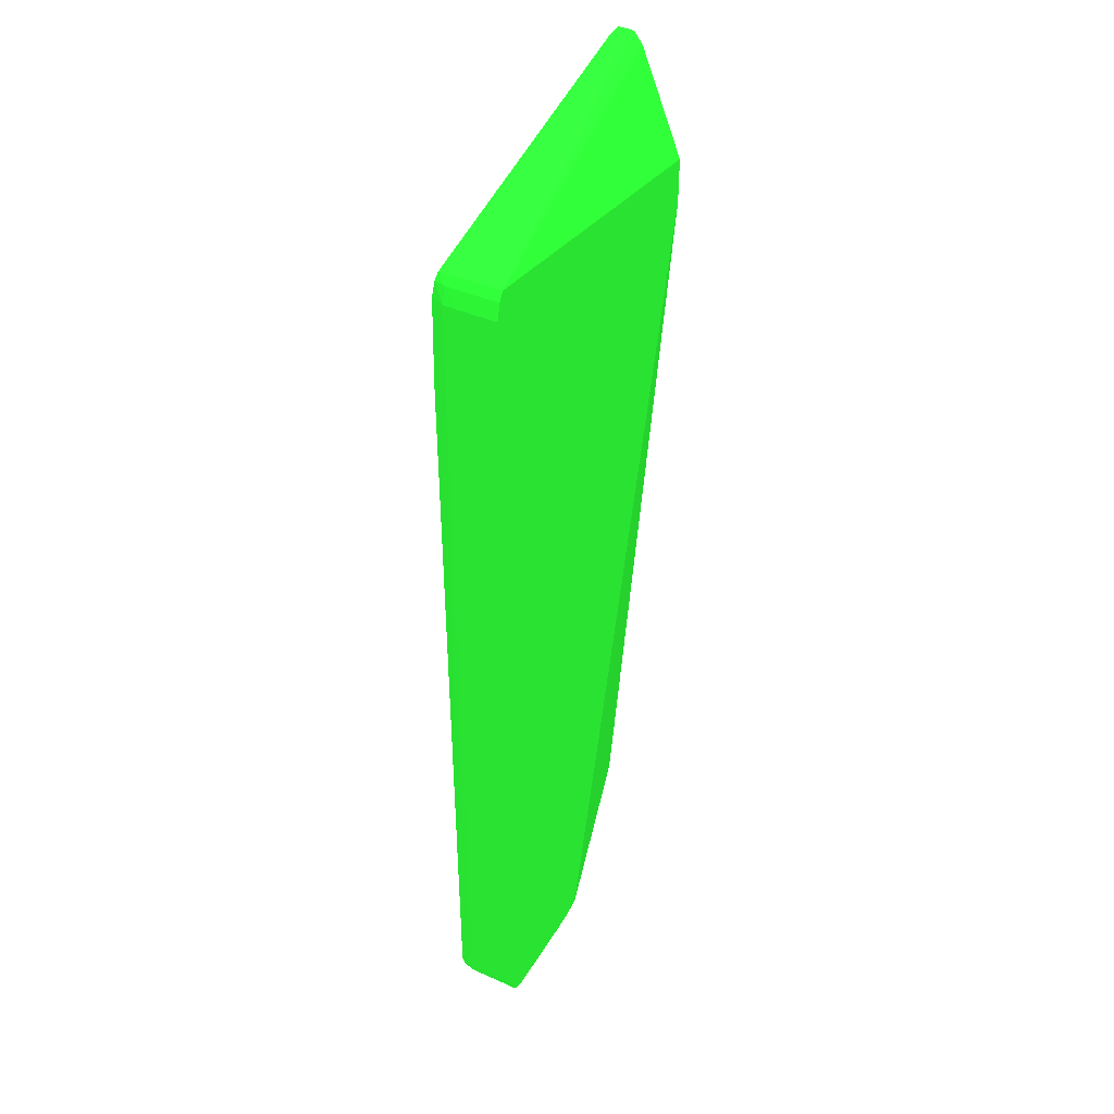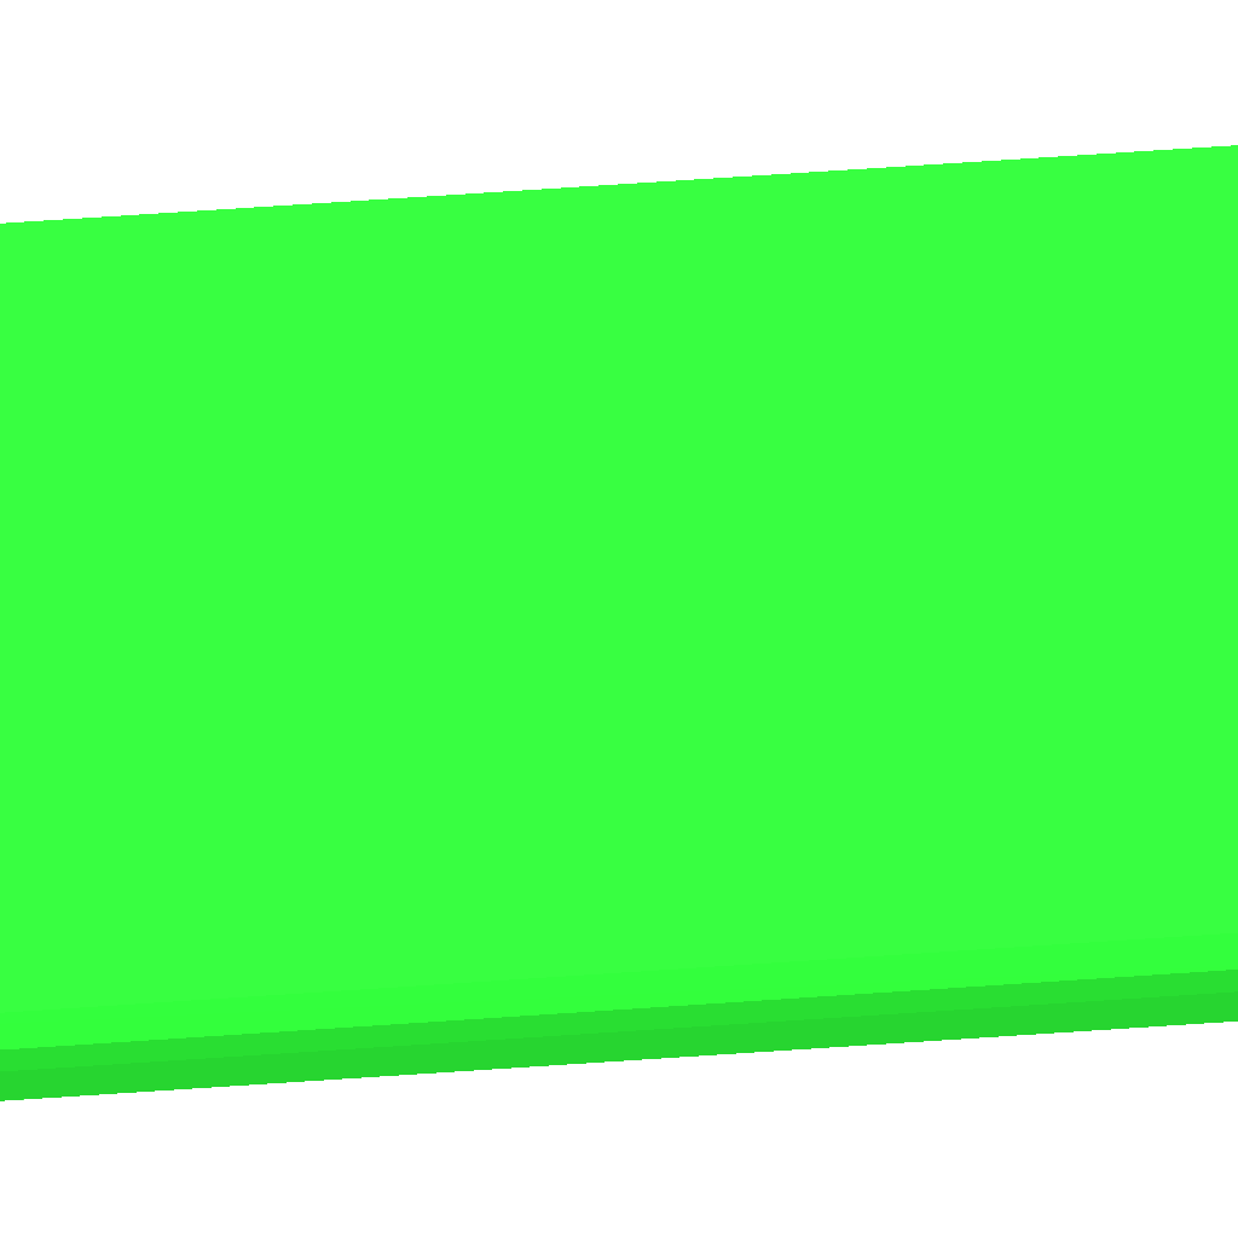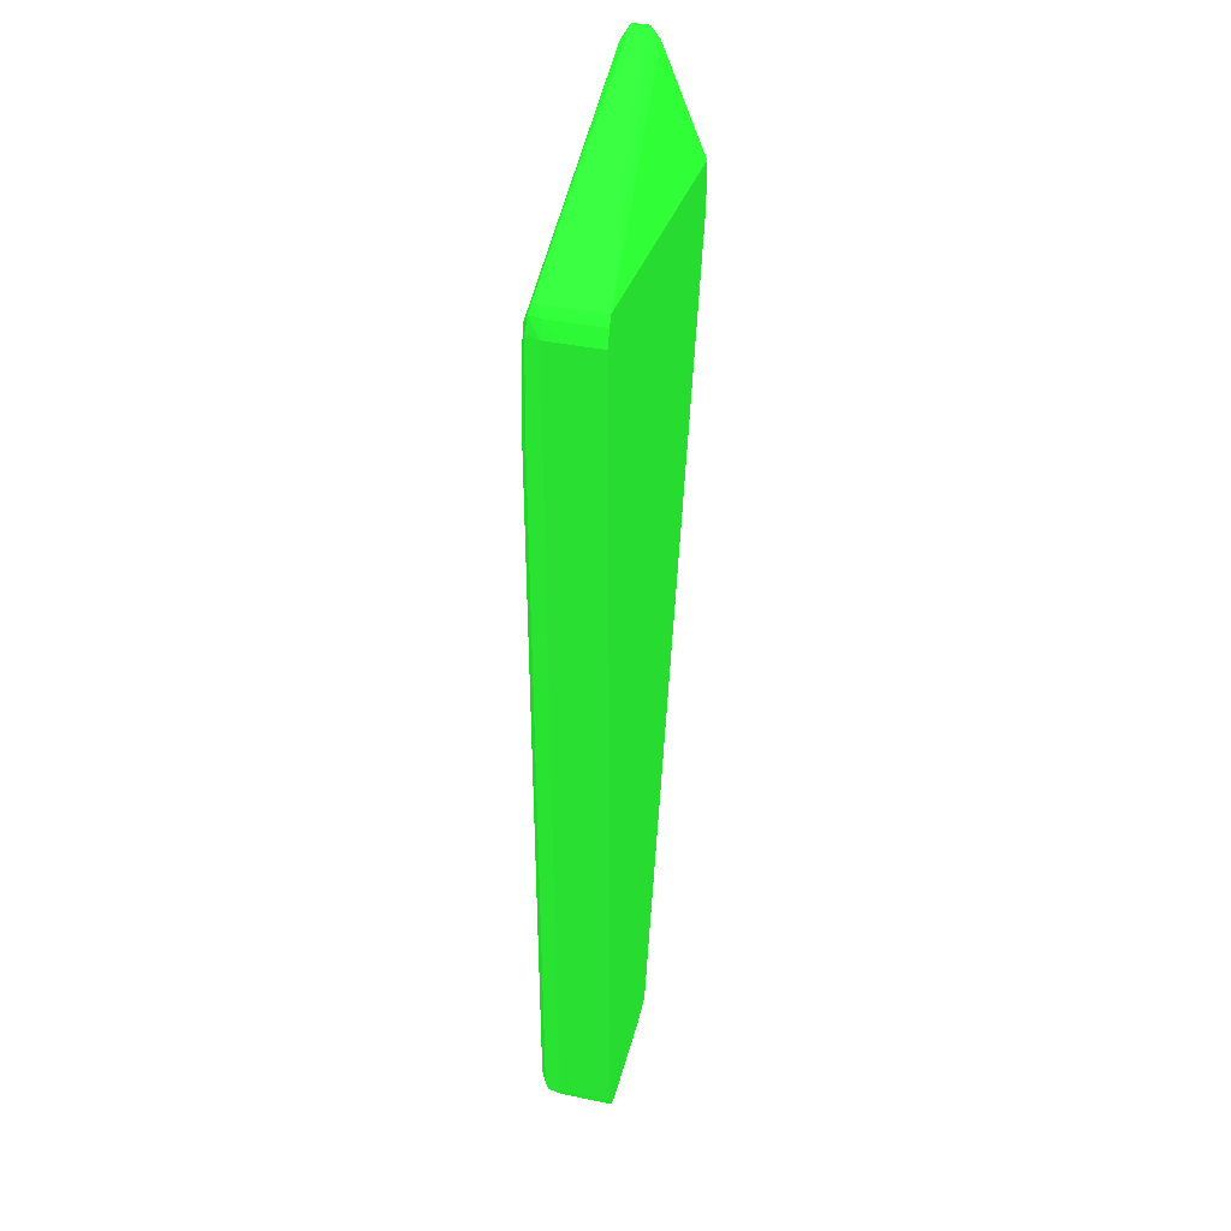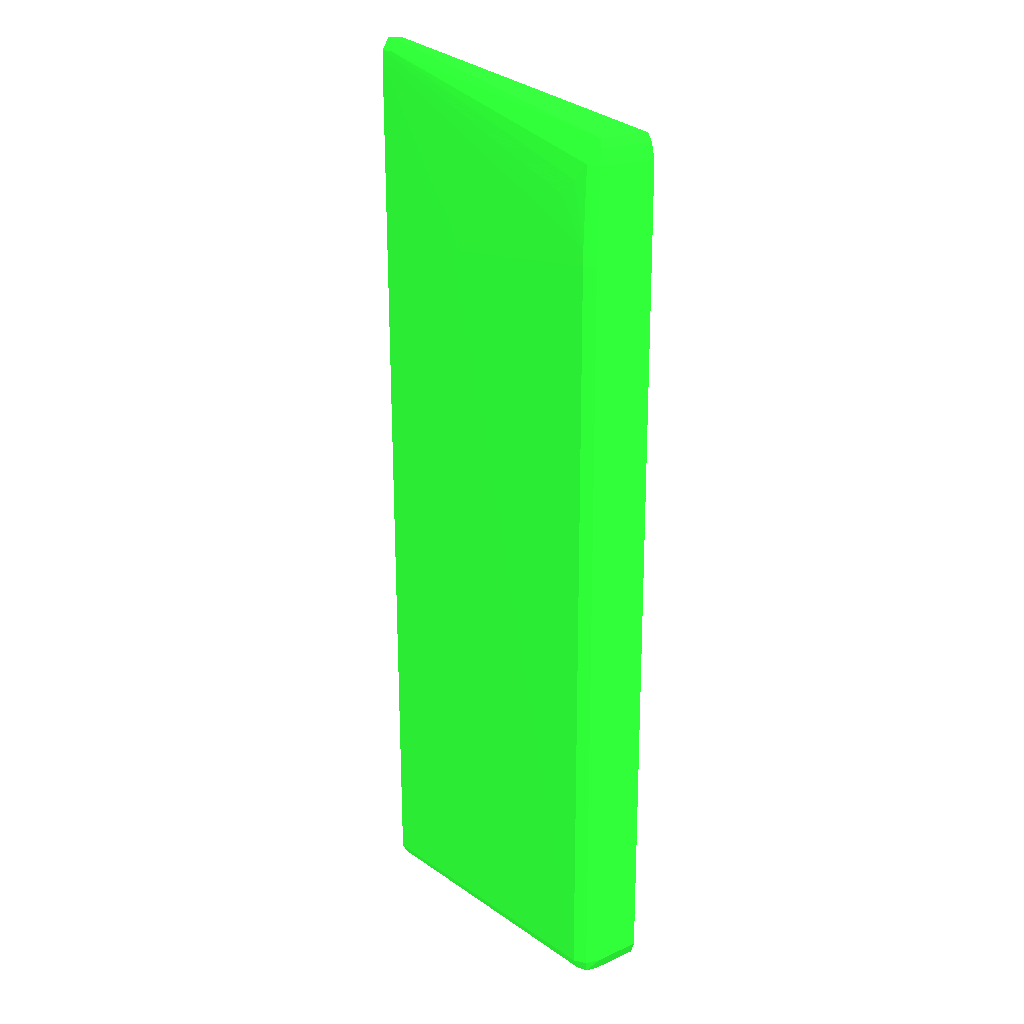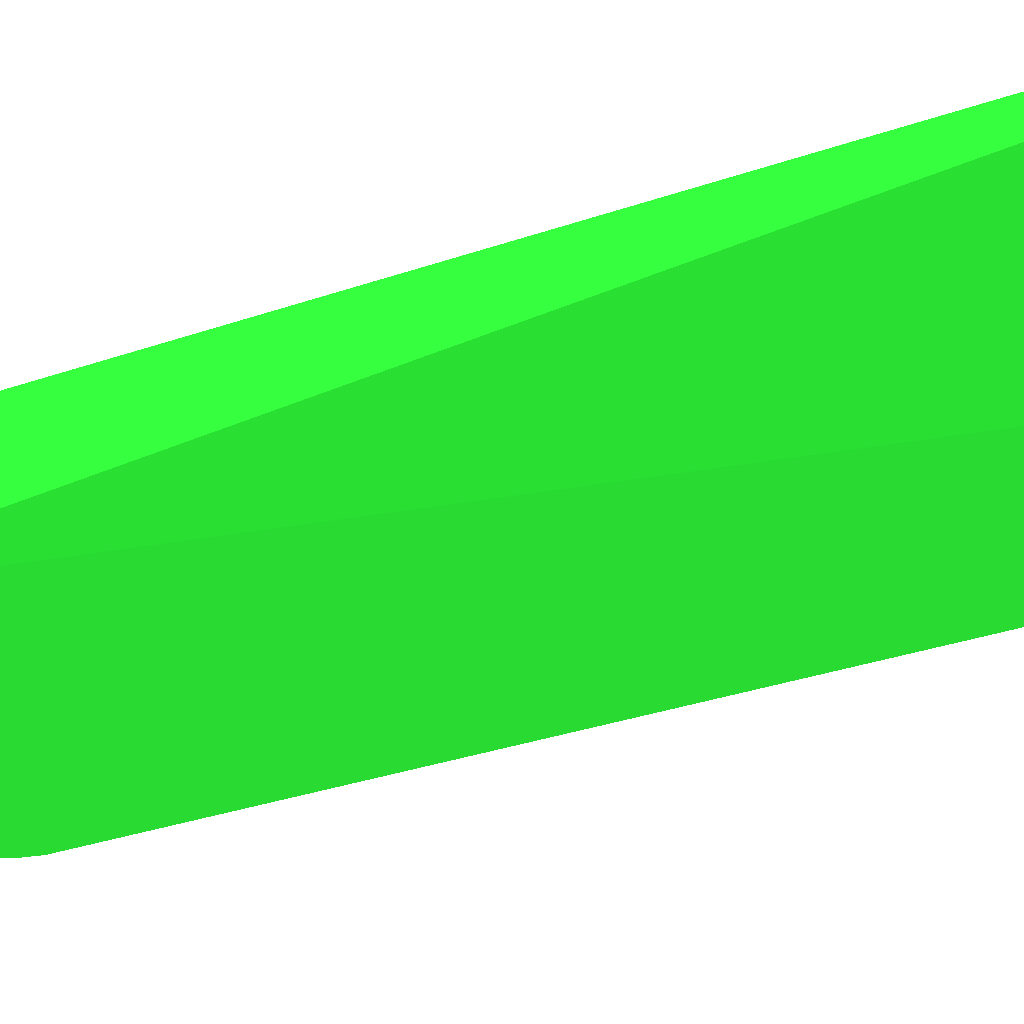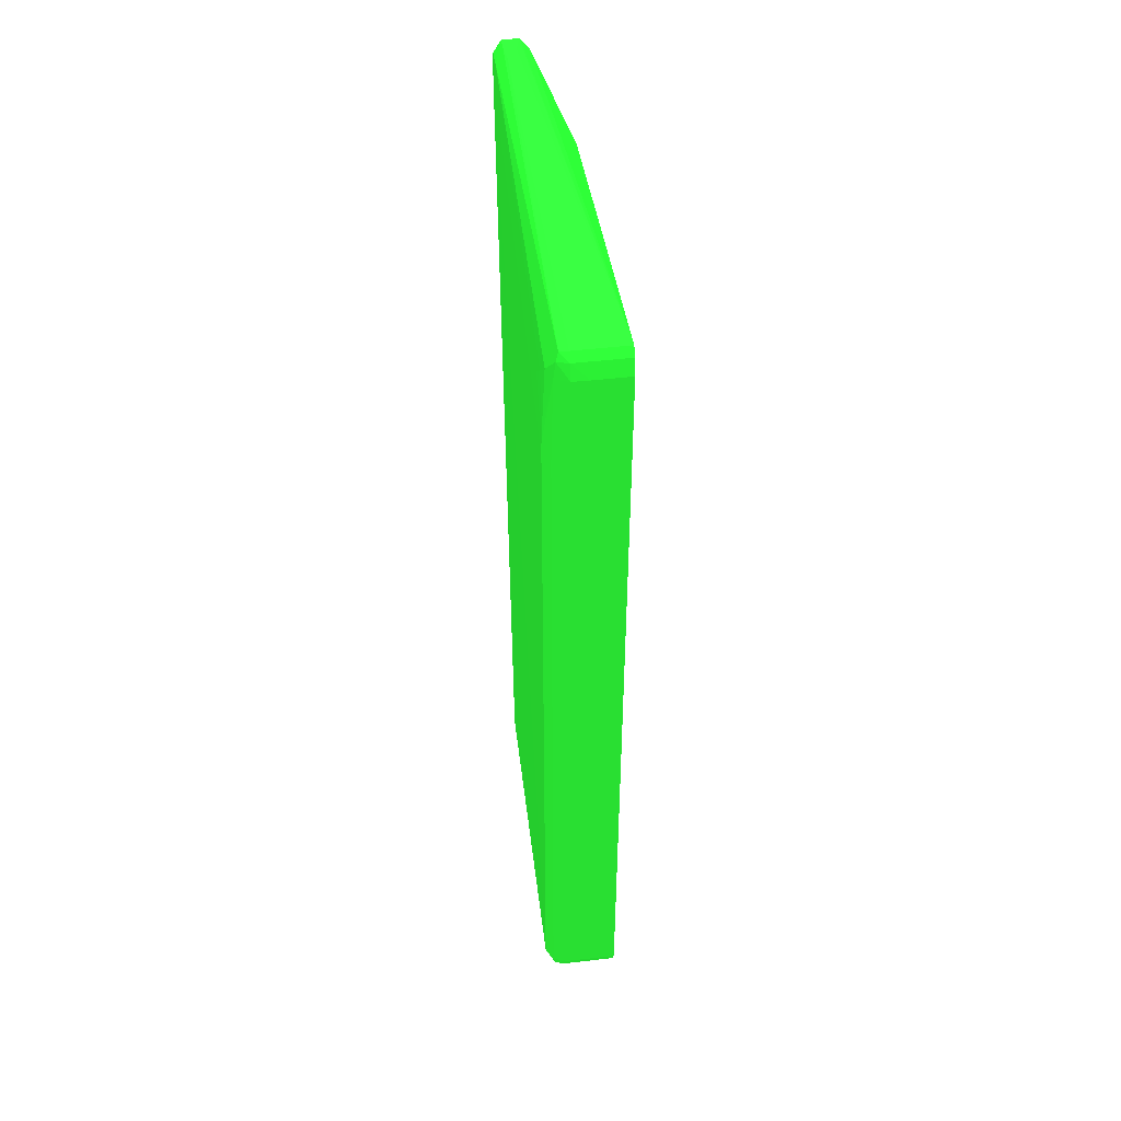
<metadata>
{"format":"obj","ext":"obj","renderer":"f3d","projection":"perspective","resolution":1024,"background":"white","views":[{"elev":41.2,"azim":-61.6,"up":"+Z"},{"elev":72.7,"azim":-93.8,"up":"+Y"},{"elev":39.9,"azim":-75.8,"up":"+Z"},{"elev":19.7,"azim":-129.3,"up":"+Z"},{"elev":-26.3,"azim":120.6,"up":"+Y"},{"elev":47.8,"azim":-97.5,"up":"+Z"}]}
</metadata>
<code>
v -10.36 11.03 43.53 0.1176 0.6392 0.1412
v -10.85 11.03 43.51 0.1176 0.6392 0.1412
v -10.36 11.01 43.53 0.1176 0.6392 0.1412
v -10.36 11.28 43.12 0.1176 0.6392 0.1412
v -10.85 11.26 43.12 0.1176 0.6392 0.1412
v -11.23 10.94 43.46 0.1176 0.6392 0.1412
v -10.85 10.65 43.51 0.1176 0.6392 0.1412
v -21.09 10.82 41.3 0.1176 0.6392 0.1412
v -10.36 10.52 43.52 0.1176 0.6392 0.1412
v -10.36 11.29 42.6 0.1176 0.6392 0.1412
v -10.85 11.28 42.6 0.1176 0.6392 0.1412
v -19.76 11.23 39.45 0.1176 0.6392 0.1412
v -20.28 11.2 39.98 0.1176 0.6392 0.1412
v -20.81 11.13 40.5 0.1176 0.6392 0.1412
v -11.23 10.74 43.46 0.1176 0.6392 0.1412
v -21.1 10.54 41.3 0.1176 0.6392 0.1412
v -21.1 8.858 41.3 0.1176 0.6392 0.1412
v -21.17 10.9 41.02 0.1176 0.6392 0.1412
v -21.27 10.54 41.02 0.1176 0.6392 0.1412
v -10.36 10.47 43.47 0.1176 0.6392 0.1412
v -10.36 11.29 42.07 0.1176 0.6392 0.1412
v -10.85 11.29 41.55 0.1176 0.6392 0.1412
v -10.85 11.29 42.07 0.1176 0.6392 0.1412
v -18.71 11.25 38.93 0.1176 0.6392 0.1412
v -20.81 11.24 37.88 0.1176 0.6392 0.1412
v -20.81 11.22 38.4 0.1176 0.6392 0.1412
v -21.23 10.97 40.5 0.1176 0.6392 0.1412
v -21.13 8.858 41.24 0.1176 0.6392 0.1412
v -21.04 8.858 41.3 0.1176 0.6392 0.1412
v -10.36 10.21 43.13 0.1176 0.6392 0.1412
v -21.39 10.54 40.5 0.1176 0.6392 0.1412
v -21.27 8.858 41.02 0.1176 0.6392 0.1412
v -21.4 10.01 40.5 0.1176 0.6392 0.1412
v -21.29 8.858 40.92 0.1176 0.6392 0.1412
v -10.36 11.17 12.19 0.1176 0.6392 0.1412
v -20.81 11.26 12.19 0.1176 0.6392 0.1412
v -13.47 11.29 37.88 0.1176 0.6392 0.1412
v -14 11.29 37.35 0.1176 0.6392 0.1412
v -13.47 11.29 38.4 0.1176 0.6392 0.1412
v -20.81 11.24 37.35 0.1176 0.6392 0.1412
v -21.22 11.02 37.88 0.1176 0.6392 0.1412
v -10.36 8.858 39.73 0.1176 0.6392 0.1412
v -21.22 11.03 37.35 0.1176 0.6392 0.1412
v -21.23 11.03 12.19 0.1176 0.6392 0.1412
v -21.38 10.54 12.19 0.1176 0.6392 0.1412
v -21.4 8.858 40.5 0.1176 0.6392 0.1412
v -21.39 10.01 12.19 0.1176 0.6392 0.1412
v -10.36 10.99 11.87 0.1176 0.6392 0.1412
v -20.81 11.03 11.79 0.1176 0.6392 0.1412
v -21.18 10.96 11.84 0.1176 0.6392 0.1412
v -14.52 11.29 36.83 0.1176 0.6392 0.1412
v -14 11.29 37.88 0.1176 0.6392 0.1412
v -10.36 8.858 38.24 0.1176 0.6392 0.1412
v -21.23 10.54 11.79 0.1176 0.6392 0.1412
v -21.39 8.858 12.19 0.1176 0.6392 0.1412
v -21.35 8.858 12.11 0.1176 0.6392 0.1412
v -10.36 10.76 11.87 0.1176 0.6392 0.1412
v -18.08 8.858 11.64 0.1176 0.6392 0.1412
v -18.19 8.965 11.64 0.1176 0.6392 0.1412
v -19.76 10.01 11.64 0.1176 0.6392 0.1412
v -20.81 10.54 11.64 0.1176 0.6392 0.1412
v -16.75 8.858 11.82 0.1176 0.6392 0.1412
v -10.36 10.71 12.19 0.1176 0.6392 0.1412
v -21.14 8.858 11.76 0.1176 0.6392 0.1412
v -21.23 8.858 11.79 0.1176 0.6392 0.1412
v -10.36 10.71 12.17 0.1176 0.6392 0.1412
v -17.01 8.858 11.76 0.1176 0.6392 0.1412
v -17.56 8.858 11.66 0.1176 0.6392 0.1412
v -20.81 8.858 11.64 0.1176 0.6392 0.1412
f 1 2 7
f 1 7 3
f 1 3 9
f 1 9 20
f 1 20 30
f 1 30 42
f 1 42 53
f 1 53 63
f 1 63 66
f 1 66 57
f 1 57 48
f 1 48 35
f 1 35 21
f 1 21 10
f 1 10 4
f 1 4 5
f 1 5 2
f 2 6 15
f 2 15 7
f 2 5 8
f 2 8 6
f 3 7 9
f 4 10 11
f 4 11 12
f 4 12 13
f 4 13 5
f 5 13 14
f 5 14 8
f 6 8 16
f 6 16 17
f 6 17 15
f 7 15 17
f 7 17 9
f 8 18 19
f 8 19 16
f 8 14 18
f 9 17 20
f 10 21 22
f 10 22 23
f 10 23 11
f 11 23 24
f 11 24 12
f 12 24 25
f 12 25 13
f 13 25 26
f 13 26 14
f 14 27 18
f 14 26 27
f 16 19 28
f 16 28 17
f 17 28 32
f 17 32 34
f 17 34 46
f 17 46 55
f 17 55 56
f 17 56 65
f 17 65 64
f 17 64 69
f 17 69 58
f 17 58 68
f 17 68 67
f 17 67 62
f 17 62 53
f 17 53 42
f 17 42 29
f 17 29 30
f 17 30 20
f 18 27 31
f 18 31 19
f 19 32 28
f 19 31 33
f 19 33 34
f 19 34 32
f 21 35 36
f 21 36 22
f 22 37 23
f 22 36 37
f 23 37 38
f 23 38 39
f 23 39 40
f 23 40 24
f 24 40 25
f 25 40 43
f 25 43 41
f 25 41 27
f 25 27 26
f 27 41 31
f 29 42 30
f 31 41 43
f 31 43 44
f 31 44 45
f 31 45 33
f 33 46 34
f 33 45 47
f 33 47 55
f 33 55 46
f 35 48 49
f 35 49 36
f 36 49 50
f 36 50 44
f 36 44 43
f 36 43 40
f 36 40 51
f 36 51 38
f 36 38 37
f 38 51 39
f 39 51 52
f 39 52 40
f 40 52 51
f 44 50 45
f 45 50 54
f 45 54 47
f 47 54 56
f 47 56 55
f 48 57 58
f 48 58 59
f 48 59 60
f 48 60 61
f 48 61 49
f 49 61 50
f 50 61 54
f 53 62 63
f 54 64 65
f 54 65 56
f 54 61 64
f 57 66 62
f 57 62 67
f 57 67 68
f 57 68 58
f 58 69 61
f 58 61 60
f 58 60 59
f 61 69 64
f 62 66 63

</code>
